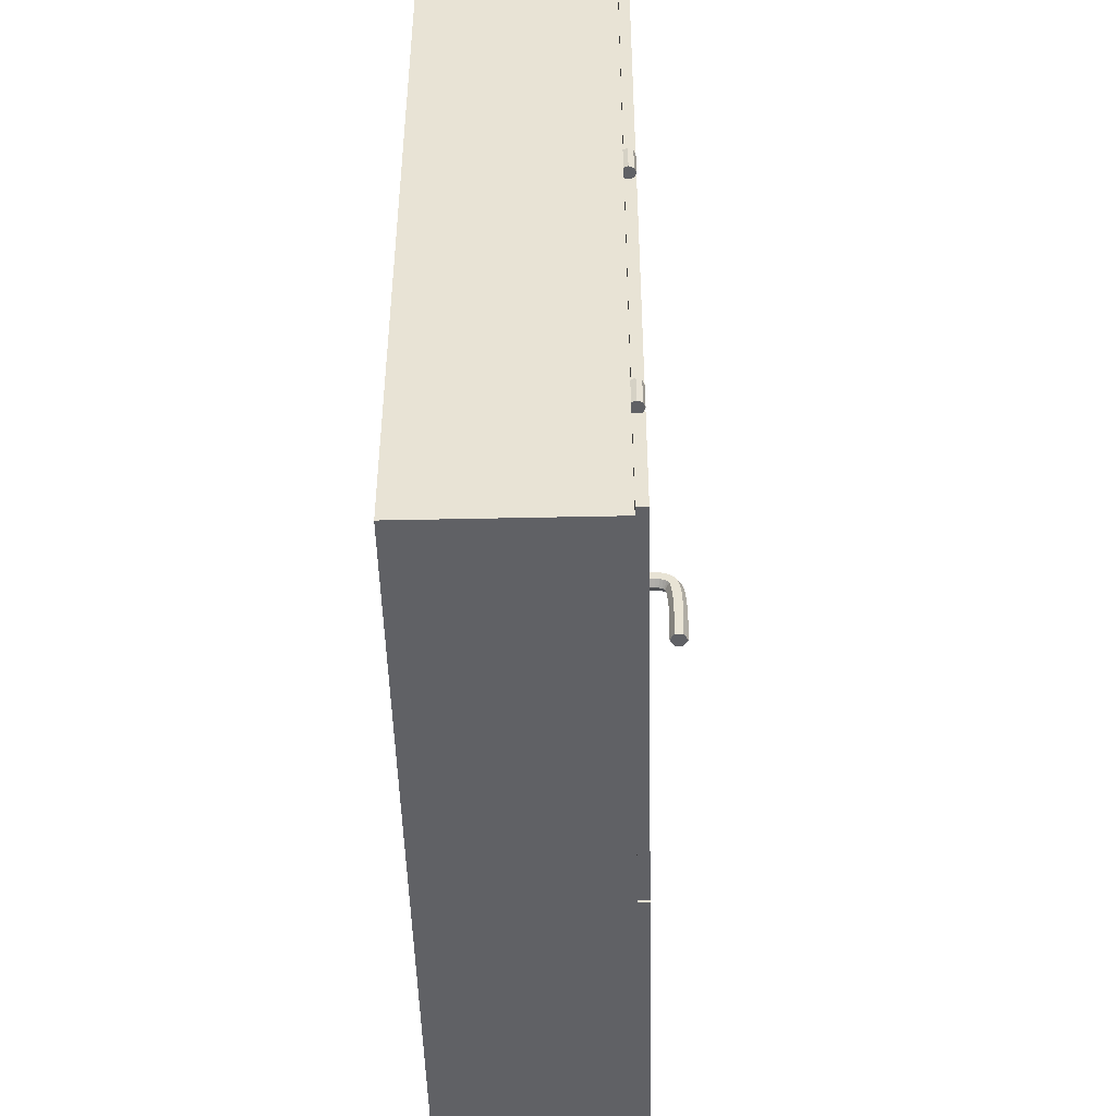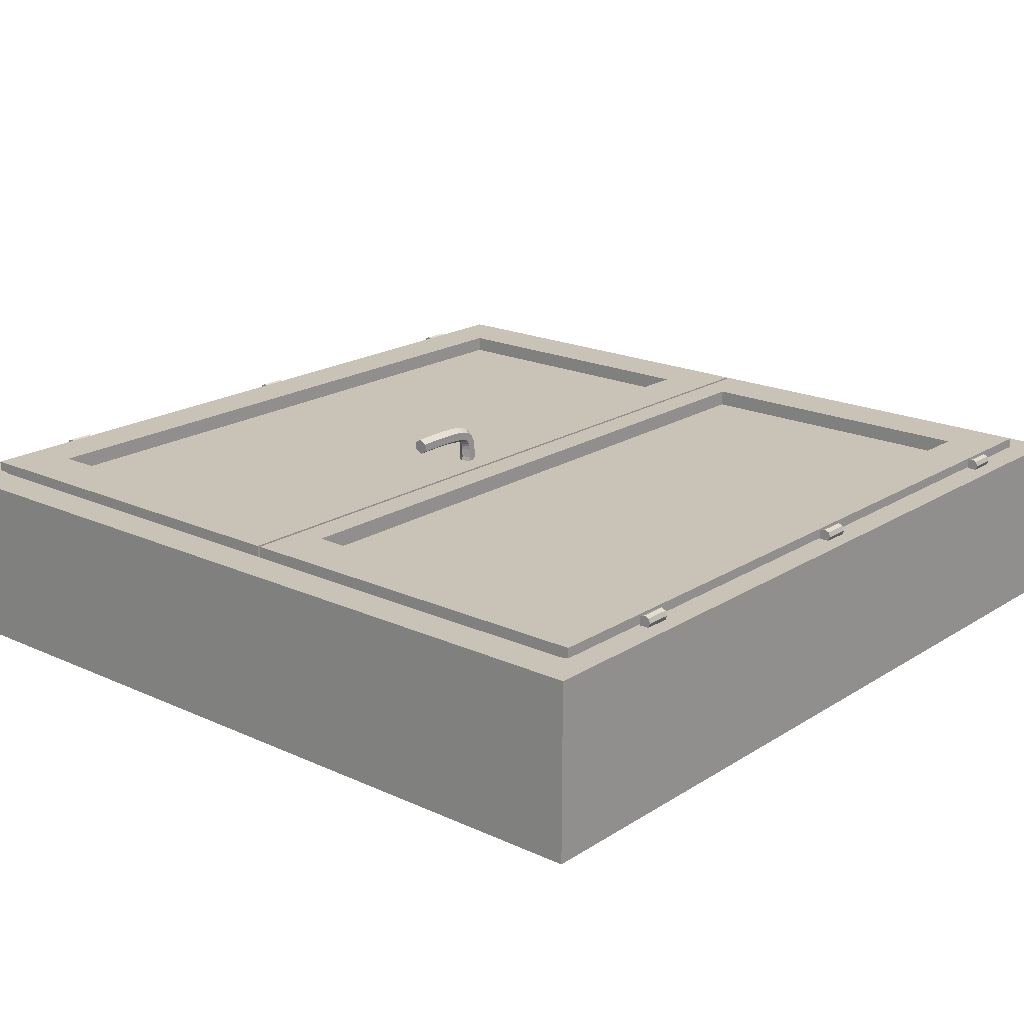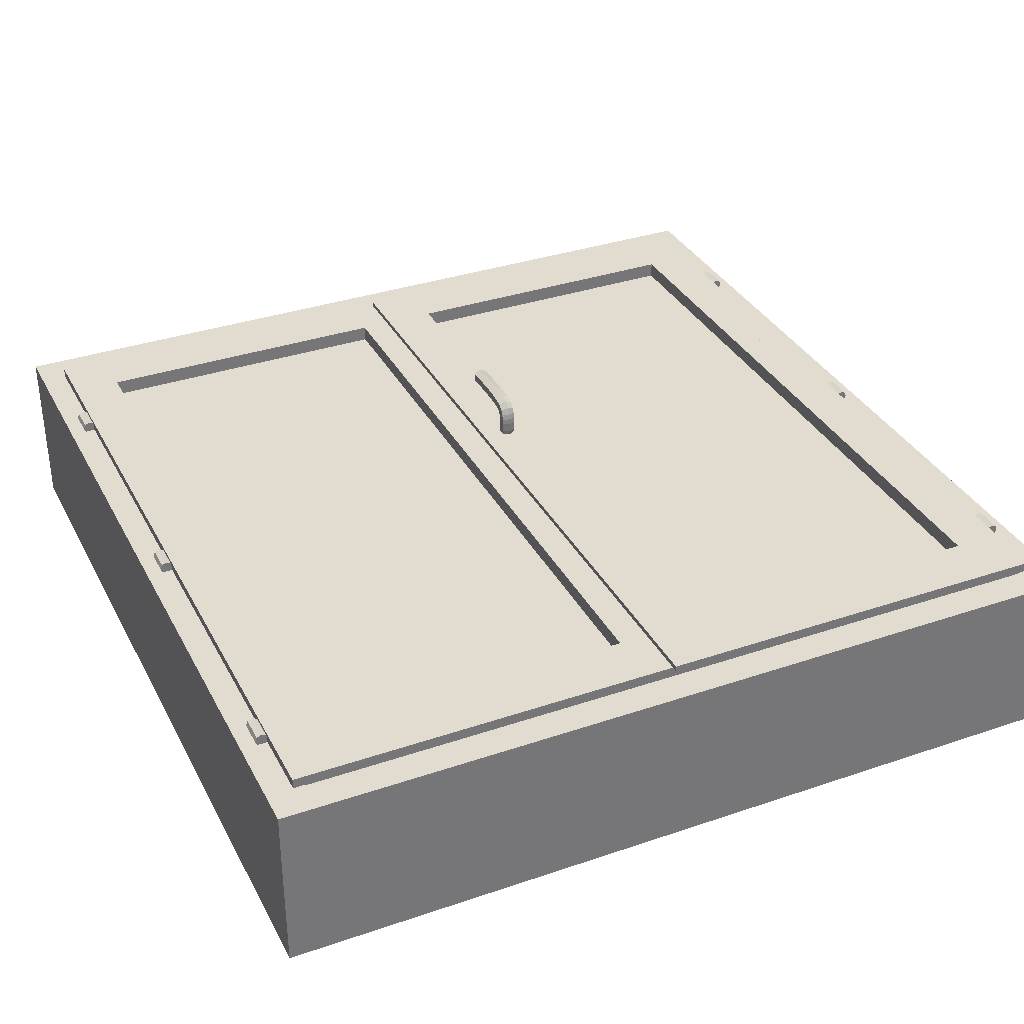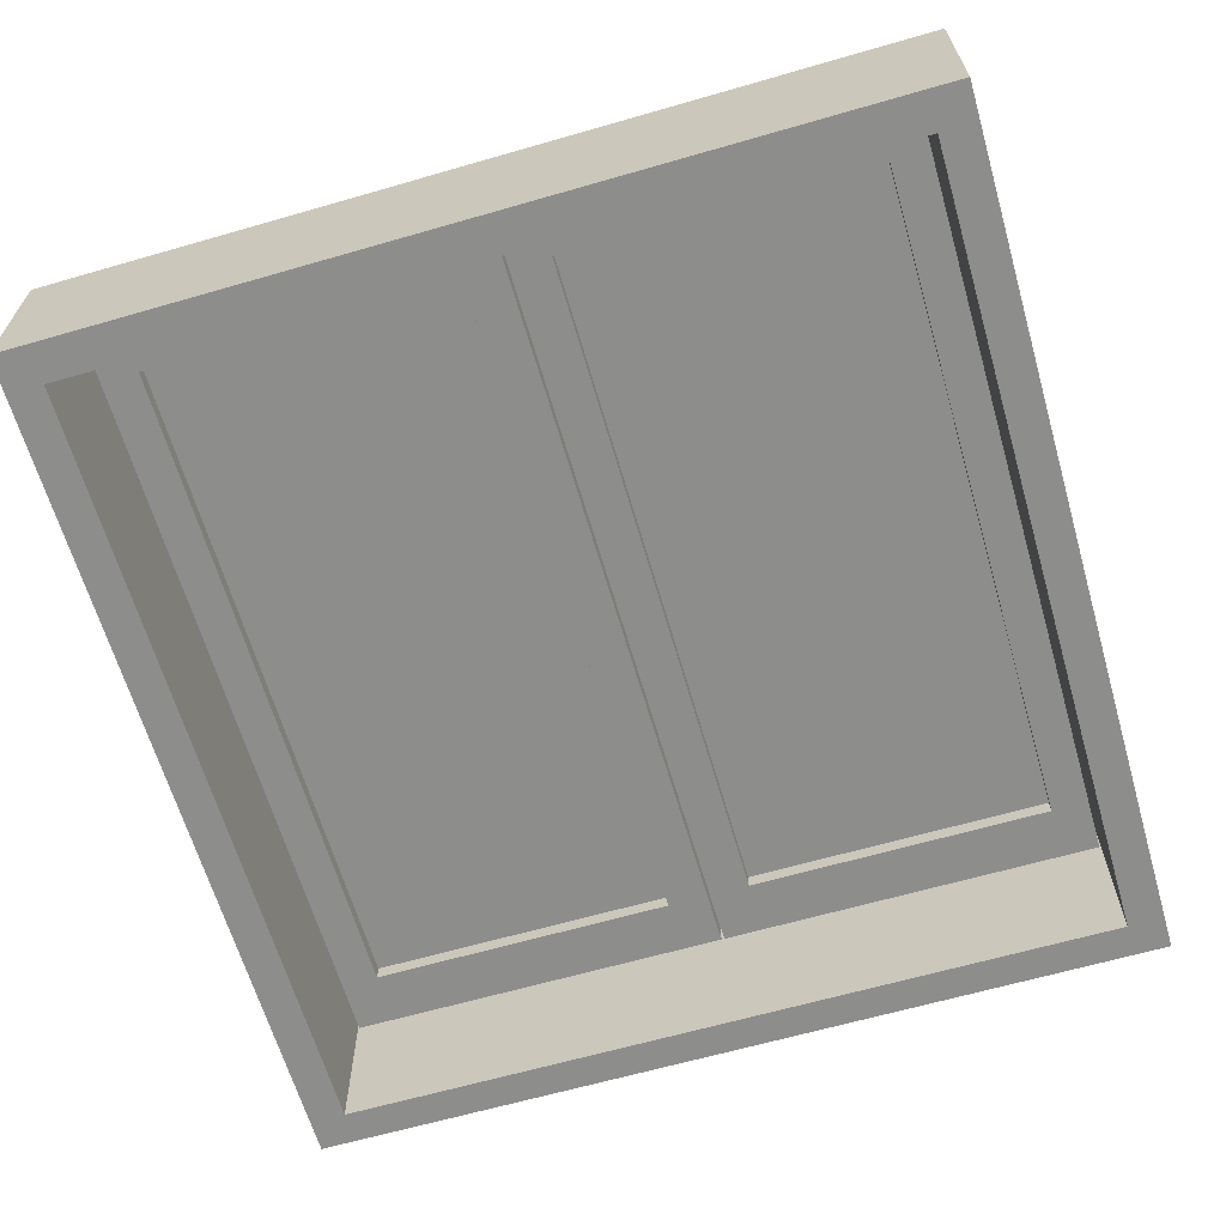
<metadata>
{"format":"obj","ext":"obj","renderer":"f3d","projection":"perspective","resolution":1024,"background":"white","views":[{"elev":-48.0,"azim":-88.6,"up":"+Y"},{"elev":19.4,"azim":40.5,"up":"+Z"},{"elev":34.5,"azim":155.4,"up":"+Z"},{"elev":-64.4,"azim":16.2,"up":"+Z"}]}
</metadata>
<code>
g sweethome3d_hinge_1_1
v -0.416 2.014 -0.00457
v -0.4131 2.014 0.0025
v -0.4231 2.014 0.0025
v -0.4231 2.014 -0.0075
v -0.4301 2.014 -0.00457
v -0.4331 2.014 0.0025
v -0.4301 2.014 0.00957
v -0.4231 2.014 0.0125
v -0.416 2.014 0.00957
v -0.4301 2.054 0.00957
v -0.4231 2.054 0.0125
v -0.4301 2.054 -0.00457
v -0.4331 2.054 0.0025
v -0.4131 2.054 0.0025
v -0.416 2.054 -0.00457
v -0.4231 2.054 -0.0075
v -0.416 2.054 0.00957
v -0.4231 2.054 0.0025
f 1 2 3
f 4 1 3
f 5 4 3
f 6 5 3
f 7 6 3
f 8 7 3
f 9 8 3
f 2 9 3
f 10 7 8 11
f 12 5 6 13
f 13 6 7 10
f 14 2 1 15
f 15 1 4 16
f 16 4 5 12
f 17 9 2
f 17 2 14
f 18 14 15
f 18 15 16
f 18 16 12
f 18 12 13
f 18 13 10
f 18 10 11
f 18 11 17
f 18 17 14
f 11 8 9 17
g sweethome3d_window_pane_on_hinge_1
v -0.345 1.014 -0.0225
v -0.345 1.014 -0.0125
v -0.345 2.084 -0.0125
v -0.345 2.084 -0.0225
v 0.145 1.014 -0.0225
v 0.145 2.084 -0.0225
v 0.145 1.014 -0.0125
v 0.145 2.084 -0.0125
f 19 20 21 22
f 23 19 22 24
f 25 23 24 26
f 20 25 26 21
f 25 20 19 23
f 21 26 24 22
g sweethome3d_window_pane_on_hinge_2
v 0.755 1.014 -0.0125
v 0.265 1.014 -0.0125
v 0.265 1.014 -0.0225
v 0.755 1.014 -0.0225
v 0.265 2.084 -0.0125
v 0.265 2.084 -0.0225
v 0.755 2.084 -0.0125
v 0.755 2.084 -0.0225
f 27 28 29 30
f 29 28 31 32
f 31 33 34 32
f 30 29 32 34
f 27 30 34 33
f 28 27 33 31
g sweethome3d_hinge_1_3
v -0.4159 1.092 -0.00457
v -0.413 1.092 0.0025
v -0.423 1.092 0.0025
v -0.423 1.092 -0.0075
v -0.4301 1.092 -0.00457
v -0.433 1.092 0.0025
v -0.4301 1.092 0.00957
v -0.423 1.092 0.0125
v -0.4159 1.092 0.00957
v -0.4301 1.132 -0.00457
v -0.433 1.132 0.0025
v -0.423 1.132 -0.0075
v -0.423 1.132 0.0125
v -0.4159 1.132 0.00957
v -0.413 1.132 0.0025
v -0.4159 1.132 -0.00457
v -0.4301 1.132 0.00957
v -0.423 1.132 0.0025
f 35 36 37
f 38 35 37
f 39 38 37
f 40 39 37
f 41 40 37
f 42 41 37
f 43 42 37
f 36 43 37
f 44 39 40 45
f 46 38 39 44
f 47 42 43 48
f 48 43 36 49
f 49 36 35 50
f 45 40 41 51
f 51 41 42 47
f 52 49 50
f 52 50 46
f 52 46 44
f 52 44 45
f 52 45 51
f 52 51 47
f 52 47 48
f 52 48 49
f 50 35 38 46
g sweethome3d_hinge_2_3
v 0.8401 1.092 -0.00457
v 0.843 1.092 0.0025
v 0.833 1.092 0.0025
v 0.833 1.092 -0.0075
v 0.8259 1.092 -0.00457
v 0.823 1.092 0.0025
v 0.8259 1.092 0.00957
v 0.833 1.092 0.0125
v 0.8401 1.092 0.00957
v 0.823 1.132 0.0025
v 0.8259 1.132 0.00957
v 0.833 1.132 0.0125
v 0.833 1.132 -0.0075
v 0.8259 1.132 -0.00457
v 0.8401 1.132 0.00957
v 0.843 1.132 0.0025
v 0.8401 1.132 -0.00457
v 0.833 1.132 0.0025
f 53 54 55
f 56 53 55
f 57 56 55
f 58 57 55
f 59 58 55
f 60 59 55
f 61 60 55
f 54 61 55
f 62 58 59 63
f 63 59 60 64
f 65 56 57 66
f 66 57 58 62
f 64 60 61 67
f 67 61 54 68
f 68 54 53 69
f 70 68 69
f 70 69 65
f 70 65 66
f 70 66 62
f 70 62 63
f 70 63 64
f 70 64 67
f 70 67 68
f 69 53 56 65
g sweethome3d_opening_on_hinge_1
v 0.203 0.934 -0.0175
v 0.203 0.934 -0.0475
v 0.203 2.164 -0.0475
v 0.203 2.164 -0.0175
v -0.34 1.019 0.0125
v -0.34 2.079 0.0125
v -0.415 2.164 0.0125
v -0.415 0.934 0.0125
v -0.34 2.079 -0.0475
v 0.14 2.079 -0.0475
v 0.14 2.079 0.0125
v 0.22 0.934 0.0125
v 0.22 2.164 0.0125
v 0.14 1.019 0.0125
v -0.34 1.019 -0.0475
v 0.14 1.019 -0.0475
v 0.22 0.934 -0.0175
v 0.22 1.211 -0.0175
v 0.22 1.549 -0.0175
v 0.22 1.887 -0.0175
v 0.22 2.164 -0.0175
v -0.398 2.164 -0.0475
v -0.398 0.934 -0.0475
v -0.415 2.164 -0.00275
v -0.415 0.934 -0.00275
v -0.398 0.934 -0.00275
v -0.398 2.164 -0.00275
f 71 72 73 74
f 75 76 77 78
f 76 79 80 81
f 82 83 81 84
f 85 79 76 75
f 84 81 80 86
f 73 72 86 80
f 75 84 86 85
f 83 82 87 88 89 90 91
f 73 80 79 92
f 71 74 91 90 89 88 87
f 83 77 76 81
f 72 93 85 86
f 93 92 79 85
f 94 95 78 77
f 78 82 84 75
f 71 87 82 78 95 96 93 72
f 74 73 92 97 94 77 83 91
f 96 95 94 97
f 93 96 97 92
g frame
v 0.865 0.874 -0.2742
v 0.81 0.9327 -0.2742
v 0.81 2.163 -0.2742
v 0.865 2.214 -0.2742
v -0.4 2.163 -0.2742
v 0.81 2.163 -0.00421
v -0.4 2.163 -0.00421
v 0.865 0.874 -0.00421
v -0.455 0.874 -0.00421
v -0.455 0.874 -0.2742
v 0.81 0.9327 -0.00421
v 0.865 2.214 -0.00421
v -0.455 2.214 -0.2742
v -0.4 0.9327 -0.2742
v -0.455 2.214 -0.00421
v -0.4 0.9327 -0.00421
v -0.1061 0.9327 -0.00421
v -0.4 1.871 -0.00421
f 98 99 100 101
f 102 100 103 104
f 105 106 107 98
f 100 99 108 103
f 105 109 103 108
f 105 98 101 109
f 110 102 111 107
f 101 100 102 110
f 112 109 101 110
f 107 111 99 98
f 108 99 111 113 114
f 113 115 104 112 106
f 109 112 104 103
f 107 106 112 110
f 111 102 104 115 113
f 106 105 108 114 113
g sweethome3d_opening_on_hinge_2
v 0.27 1.019 -0.0475
v 0.75 1.019 -0.0475
v 0.808 0.934 -0.0475
v 0.208 0.934 -0.0475
v 0.808 2.164 -0.0475
v 0.75 2.079 -0.0475
v 0.27 2.079 -0.0475
v 0.208 2.164 -0.0475
v 0.825 0.934 -0.00275
v 0.825 2.164 -0.00275
v 0.825 2.164 0.0125
v 0.825 0.934 0.0125
v 0.225 0.934 0.0125
v 0.27 1.019 0.0125
v 0.27 2.079 0.0125
v 0.225 2.164 0.0125
v 0.654 1.019 0.0125
v 0.75 1.019 0.0125
v 0.75 2.079 0.0125
v 0.208 0.934 -0.0175
v 0.208 2.164 -0.0175
v 0.808 2.164 -0.00275
v 0.225 2.164 -0.0175
v 0.225 0.934 -0.0175
v 0.808 0.934 -0.00275
f 116 117 118 119
f 120 121 122 123
f 124 125 126 127
f 118 117 121 120
f 128 129 130 131
f 132 129 128 127 133
f 117 116 129 132 133
f 117 133 134 121
f 135 136 123 119
f 131 126 125 137 120 123 136 138
f 130 129 116 122
f 122 116 119 123
f 127 126 134 133
f 121 134 130 122
f 127 128 139 135 119 118 140 124
f 130 134 126 131
f 138 136 135 139
f 131 138 139 128
f 137 125 124 140
f 120 137 140 118
g sweethome3d_hinge_2_2
v 0.8401 1.553 -0.00457
v 0.843 1.553 0.0025
v 0.833 1.553 0.0025
v 0.833 1.553 -0.0075
v 0.8259 1.553 -0.00457
v 0.823 1.553 0.0025
v 0.8259 1.553 0.00957
v 0.833 1.553 0.0125
v 0.8401 1.553 0.00957
v 0.843 1.593 0.0025
v 0.8401 1.593 -0.00457
v 0.833 1.593 -0.0075
v 0.833 1.593 0.0125
v 0.8401 1.593 0.00957
v 0.8259 1.593 -0.00457
v 0.823 1.593 0.0025
v 0.8259 1.593 0.00957
v 0.833 1.593 0.0025
f 141 142 143
f 144 141 143
f 145 144 143
f 146 145 143
f 147 146 143
f 148 147 143
f 149 148 143
f 142 149 143
f 150 142 141 151
f 151 141 144 152
f 153 148 149 154
f 152 144 145 155
f 156 146 147 157
f 154 149 142 150
f 157 147 148 153
f 158 150 151
f 158 151 152
f 158 152 155
f 158 155 156
f 158 156 157
f 158 157 153
f 158 153 154
f 158 154 150
f 155 145 146 156
g sweethome3d_hinge_1_2
v -0.4159 1.553 -0.00457
v -0.413 1.553 0.0025
v -0.423 1.553 0.0025
v -0.423 1.553 -0.0075
v -0.4301 1.553 -0.00457
v -0.433 1.553 0.0025
v -0.4301 1.553 0.00957
v -0.423 1.553 0.0125
v -0.4159 1.553 0.00957
v -0.4159 1.593 -0.00457
v -0.423 1.593 -0.0075
v -0.4301 1.593 -0.00457
v -0.423 1.593 0.0125
v -0.4159 1.593 0.00957
v -0.433 1.593 0.0025
v -0.4301 1.593 0.00957
v -0.413 1.593 0.0025
v -0.423 1.593 0.0025
f 159 160 161
f 162 159 161
f 163 162 161
f 164 163 161
f 165 164 161
f 166 165 161
f 167 166 161
f 160 167 161
f 168 159 162 169
f 169 162 163 170
f 171 166 167 172
f 173 164 165 174
f 175 160 159 168
f 170 163 164 173
f 172 167 160 175
f 176 175 168
f 176 168 169
f 176 169 170
f 176 170 173
f 176 173 174
f 176 174 171
f 176 171 172
f 176 172 175
f 174 165 166 171
g sweethome3d_opening_on_hinge_1_handle
v 0.176 1.346 0.0488
v 0.1868 1.346 0.05504
v 0.176 1.345 0.06128
v 0.1868 1.345 0.06753
v 0.176 1.345 0.07377
v 0.1652 1.345 0.06753
v 0.1652 1.346 0.05504
v 0.176 1.447 0.01011
v 0.1868 1.454 0.00922
v 0.176 1.449 0.01947
v 0.1868 1.455 0.01918
v 0.1868 1.466 0.00744
v 0.1868 1.467 0.01861
v 0.176 1.472 0.00655
v 0.176 1.474 0.01832
v 0.1652 1.466 0.00744
v 0.1652 1.467 0.01861
v 0.1652 1.454 0.00922
v 0.1652 1.455 0.01918
v 0.176 1.448 0.03194
v 0.1868 1.455 0.03225
v 0.1868 1.467 0.03287
v 0.176 1.473 0.03318
v 0.1652 1.467 0.03287
v 0.1652 1.455 0.03225
v 0.176 1.448 0.03708
v 0.1868 1.454 0.03829
v 0.1868 1.466 0.0407
v 0.176 1.472 0.04191
v 0.1652 1.466 0.0407
v 0.1652 1.454 0.03829
v 0.176 1.447 0.04158
v 0.1868 1.452 0.04385
v 0.1868 1.464 0.04839
v 0.176 1.47 0.05066
v 0.1652 1.464 0.04839
v 0.1652 1.452 0.04385
v 0.176 1.445 0.04459
v 0.1868 1.45 0.04844
v 0.1868 1.46 0.05614
v 0.176 1.465 0.05999
v 0.1652 1.46 0.05614
v 0.1652 1.45 0.04844
v 0.176 1.444 0.04594
v 0.1868 1.446 0.05161
v 0.1868 1.452 0.06296
v 0.176 1.454 0.06863
v 0.1652 1.452 0.06296
v 0.1652 1.446 0.05161
v 0.176 1.436 0.04766
v 0.1868 1.437 0.05383
v 0.1868 1.439 0.06617
v 0.176 1.44 0.07234
v 0.1652 1.439 0.06617
v 0.1652 1.437 0.05383
v 0.176 1.424 0.04896
v 0.1868 1.425 0.0552
v 0.1868 1.426 0.06766
v 0.176 1.426 0.07389
v 0.1652 1.426 0.06766
v 0.1652 1.425 0.0552
v 0.176 1.411 0.04967
v 0.1868 1.411 0.05591
v 0.1868 1.411 0.06841
v 0.176 1.411 0.07465
v 0.1652 1.411 0.06841
v 0.1652 1.411 0.05591
v 0.176 1.396 0.04985
v 0.1868 1.396 0.0561
v 0.1868 1.396 0.0686
v 0.176 1.396 0.07485
v 0.1652 1.396 0.0686
v 0.1652 1.396 0.0561
v 0.176 1.382 0.04985
v 0.1868 1.382 0.0561
v 0.1868 1.382 0.0686
v 0.176 1.381 0.07485
v 0.1652 1.382 0.0686
v 0.1652 1.382 0.0561
v 0.176 1.368 0.04964
v 0.1868 1.368 0.05588
v 0.1868 1.367 0.06838
v 0.176 1.367 0.07463
v 0.1652 1.367 0.06838
v 0.1652 1.368 0.05588
v 0.176 1.355 0.0492
v 0.1868 1.355 0.05545
v 0.1868 1.354 0.06794
v 0.176 1.354 0.07419
v 0.1652 1.354 0.06794
v 0.1652 1.355 0.05545
v 0.176 1.46 0.00833
f 177 178 179
f 178 180 179
f 180 181 179
f 181 182 179
f 182 183 179
f 183 177 179
f 184 185 186
f 185 187 186
f 185 188 187
f 188 189 187
f 188 190 189
f 190 191 189
f 190 192 191
f 192 193 191
f 192 194 193
f 194 195 193
f 194 184 195
f 184 186 195
f 186 187 196
f 187 197 196
f 187 189 197
f 189 198 197
f 189 191 198
f 191 199 198
f 191 193 199
f 193 200 199
f 193 195 200
f 195 201 200
f 195 186 201
f 186 196 201
f 196 197 202
f 197 203 202
f 197 198 203
f 198 204 203
f 198 199 204
f 199 205 204
f 199 200 205
f 200 206 205
f 200 201 206
f 201 207 206
f 201 196 207
f 196 202 207
f 202 203 208
f 203 209 208
f 203 204 209
f 204 210 209
f 204 205 210
f 205 211 210
f 205 206 211
f 206 212 211
f 206 207 212
f 207 213 212
f 207 202 213
f 202 208 213
f 208 209 214
f 209 215 214
f 209 210 215
f 210 216 215
f 210 211 216
f 211 217 216
f 211 212 217
f 212 218 217
f 212 213 218
f 213 219 218
f 213 208 219
f 208 214 219
f 214 215 220
f 215 221 220
f 215 216 221
f 216 222 221
f 216 217 222
f 217 223 222
f 217 218 223
f 218 224 223
f 218 219 224
f 219 225 224
f 219 214 225
f 214 220 225
f 220 221 226
f 221 227 226
f 221 222 227
f 222 228 227
f 222 223 228
f 223 229 228
f 223 224 229
f 224 230 229
f 224 225 230
f 225 231 230
f 225 220 231
f 220 226 231
f 226 227 232
f 227 233 232
f 227 228 233
f 228 234 233
f 228 229 234
f 229 235 234
f 229 230 235
f 230 236 235
f 230 231 236
f 231 237 236
f 231 226 237
f 226 232 237
f 232 233 238
f 233 239 238
f 233 234 239
f 234 240 239
f 234 235 240
f 235 241 240
f 235 236 241
f 236 242 241
f 236 237 242
f 237 243 242
f 237 232 243
f 232 238 243
f 238 239 244
f 239 245 244
f 239 240 245
f 240 246 245
f 240 241 246
f 241 247 246
f 241 242 247
f 242 248 247
f 242 243 248
f 243 249 248
f 243 238 249
f 238 244 249
f 244 245 250
f 245 251 250
f 245 246 251
f 246 252 251
f 246 247 252
f 247 253 252
f 247 248 253
f 248 254 253
f 248 249 254
f 249 255 254
f 249 244 255
f 244 250 255
f 250 251 256
f 251 257 256
f 251 252 257
f 252 258 257
f 252 253 258
f 253 259 258
f 253 254 259
f 254 260 259
f 254 255 260
f 255 261 260
f 255 250 261
f 250 256 261
f 256 257 262
f 257 263 262
f 257 258 263
f 258 264 263
f 258 259 264
f 259 265 264
f 259 260 265
f 260 266 265
f 260 261 266
f 261 267 266
f 261 256 267
f 256 262 267
f 262 263 177
f 263 178 177
f 263 264 178
f 264 180 178
f 264 265 180
f 265 181 180
f 265 266 181
f 266 182 181
f 266 267 182
f 267 183 182
f 267 262 183
f 262 177 183
f 185 184 268
f 188 185 268
f 190 188 268
f 192 190 268
f 194 192 268
f 184 194 268
g sweethome3d_hinge_2_1
v 0.84 2.014 -0.00457
v 0.8429 2.014 0.0025
v 0.8329 2.014 0.0025
v 0.8329 2.014 -0.0075
v 0.8258 2.014 -0.00457
v 0.8229 2.014 0.0025
v 0.8258 2.014 0.00957
v 0.8329 2.014 0.0125
v 0.84 2.014 0.00957
v 0.84 2.054 -0.00457
v 0.8329 2.054 -0.0075
v 0.8258 2.054 -0.00457
v 0.8229 2.054 0.0025
v 0.8329 2.054 0.0125
v 0.84 2.054 0.00957
v 0.8258 2.054 0.00957
v 0.8429 2.054 0.0025
v 0.8329 2.054 0.0025
f 269 270 271
f 272 269 271
f 273 272 271
f 274 273 271
f 275 274 271
f 276 275 271
f 277 276 271
f 270 277 271
f 278 269 272 279
f 280 273 274 281
f 282 276 277 283
f 281 274 275 284
f 279 272 273 280
f 283 277 270 285
f 285 270 269 278
f 286 285 278
f 286 278 279
f 286 279 280
f 286 280 281
f 286 281 284
f 286 284 282
f 286 282 283
f 286 283 285
f 284 275 276 282

</code>
